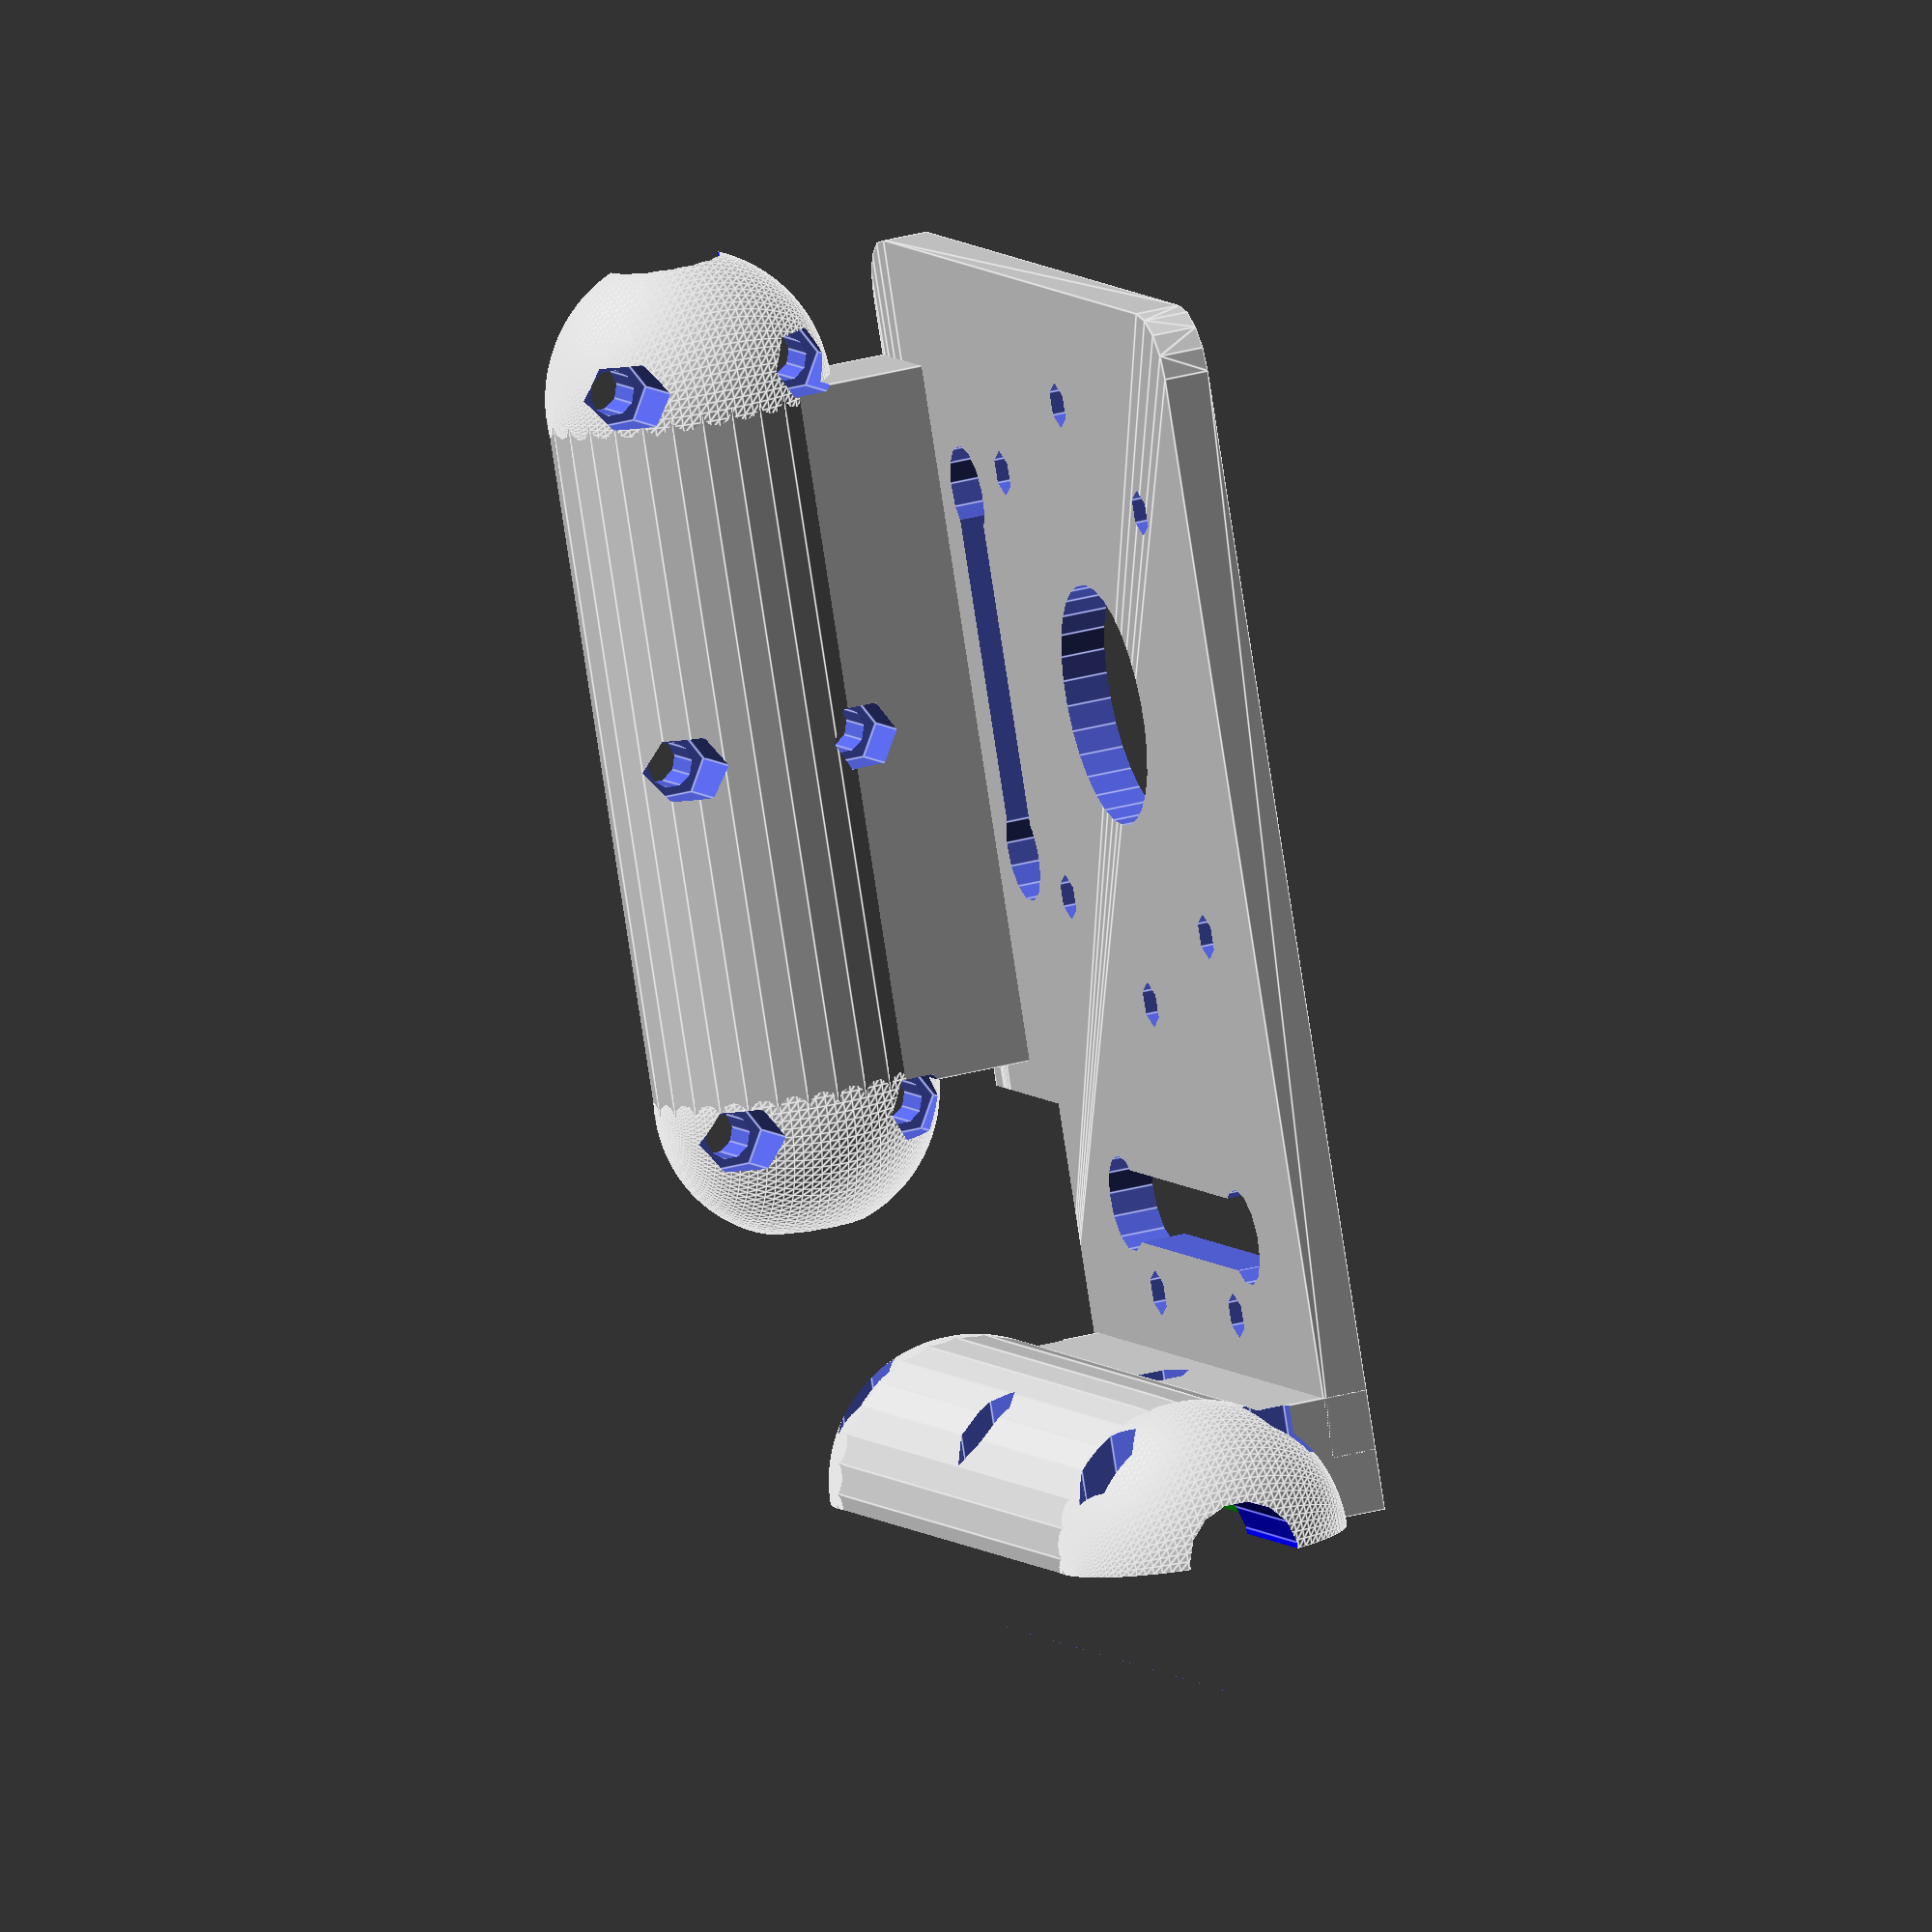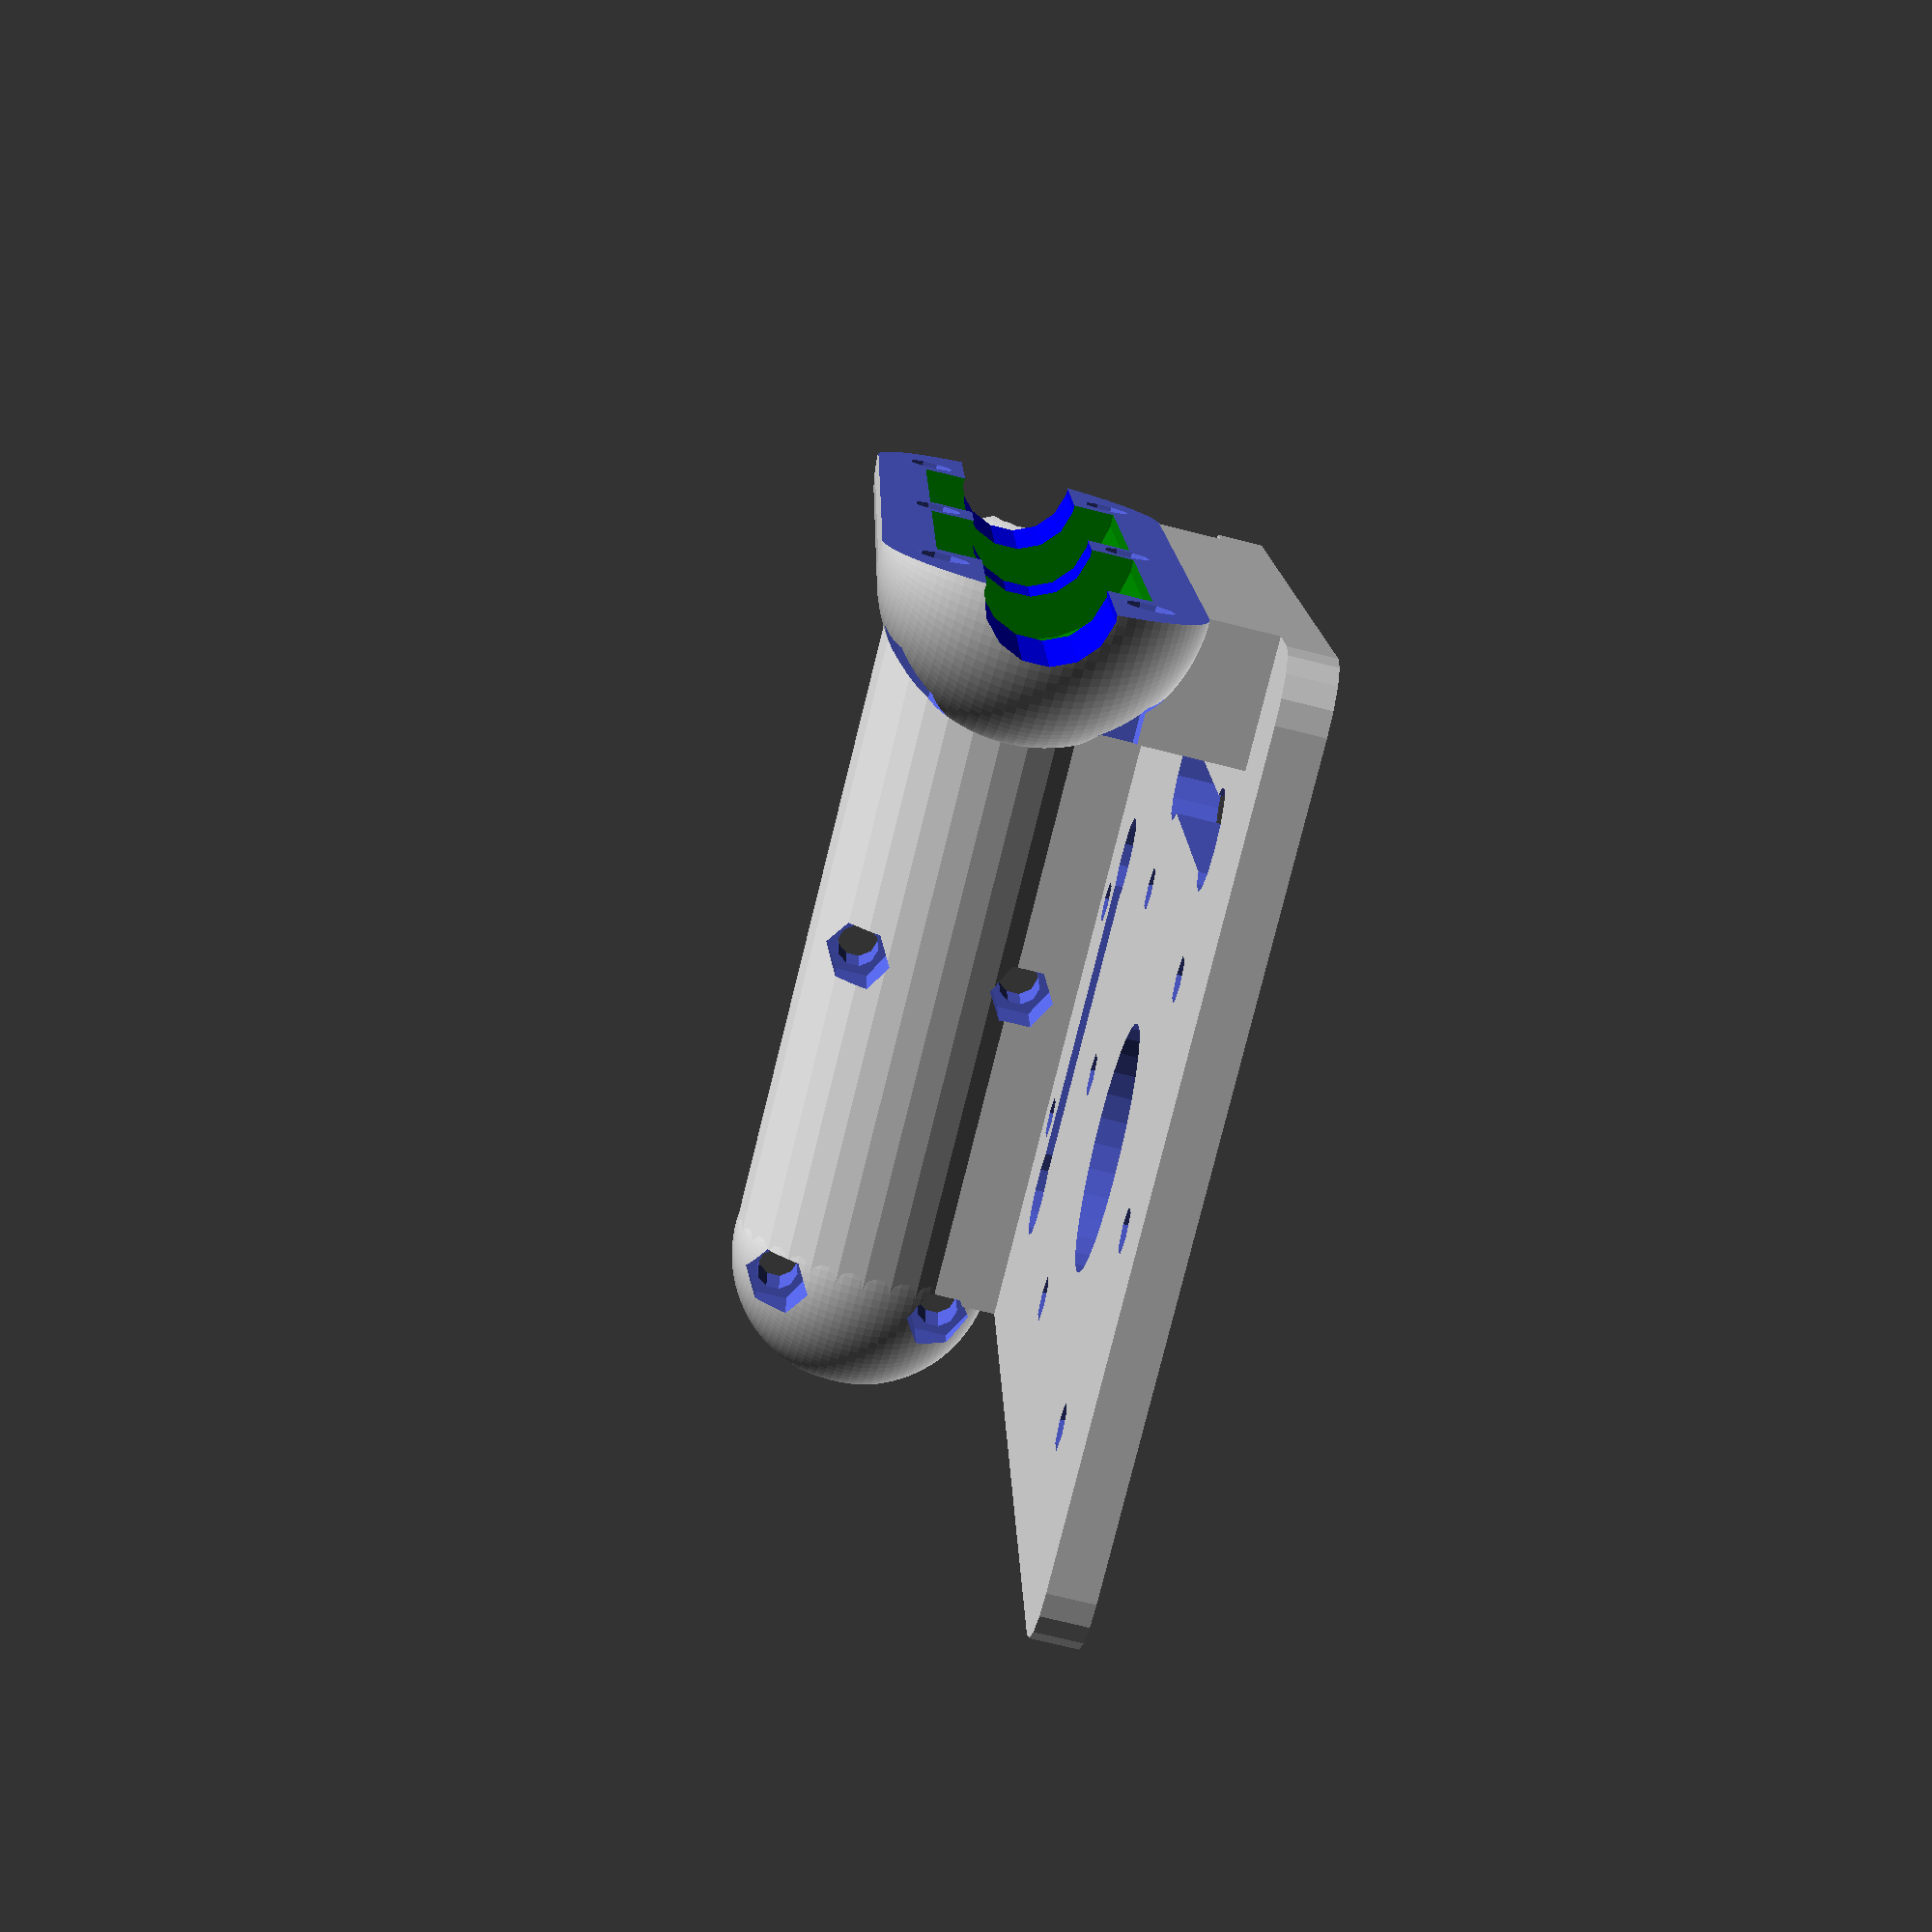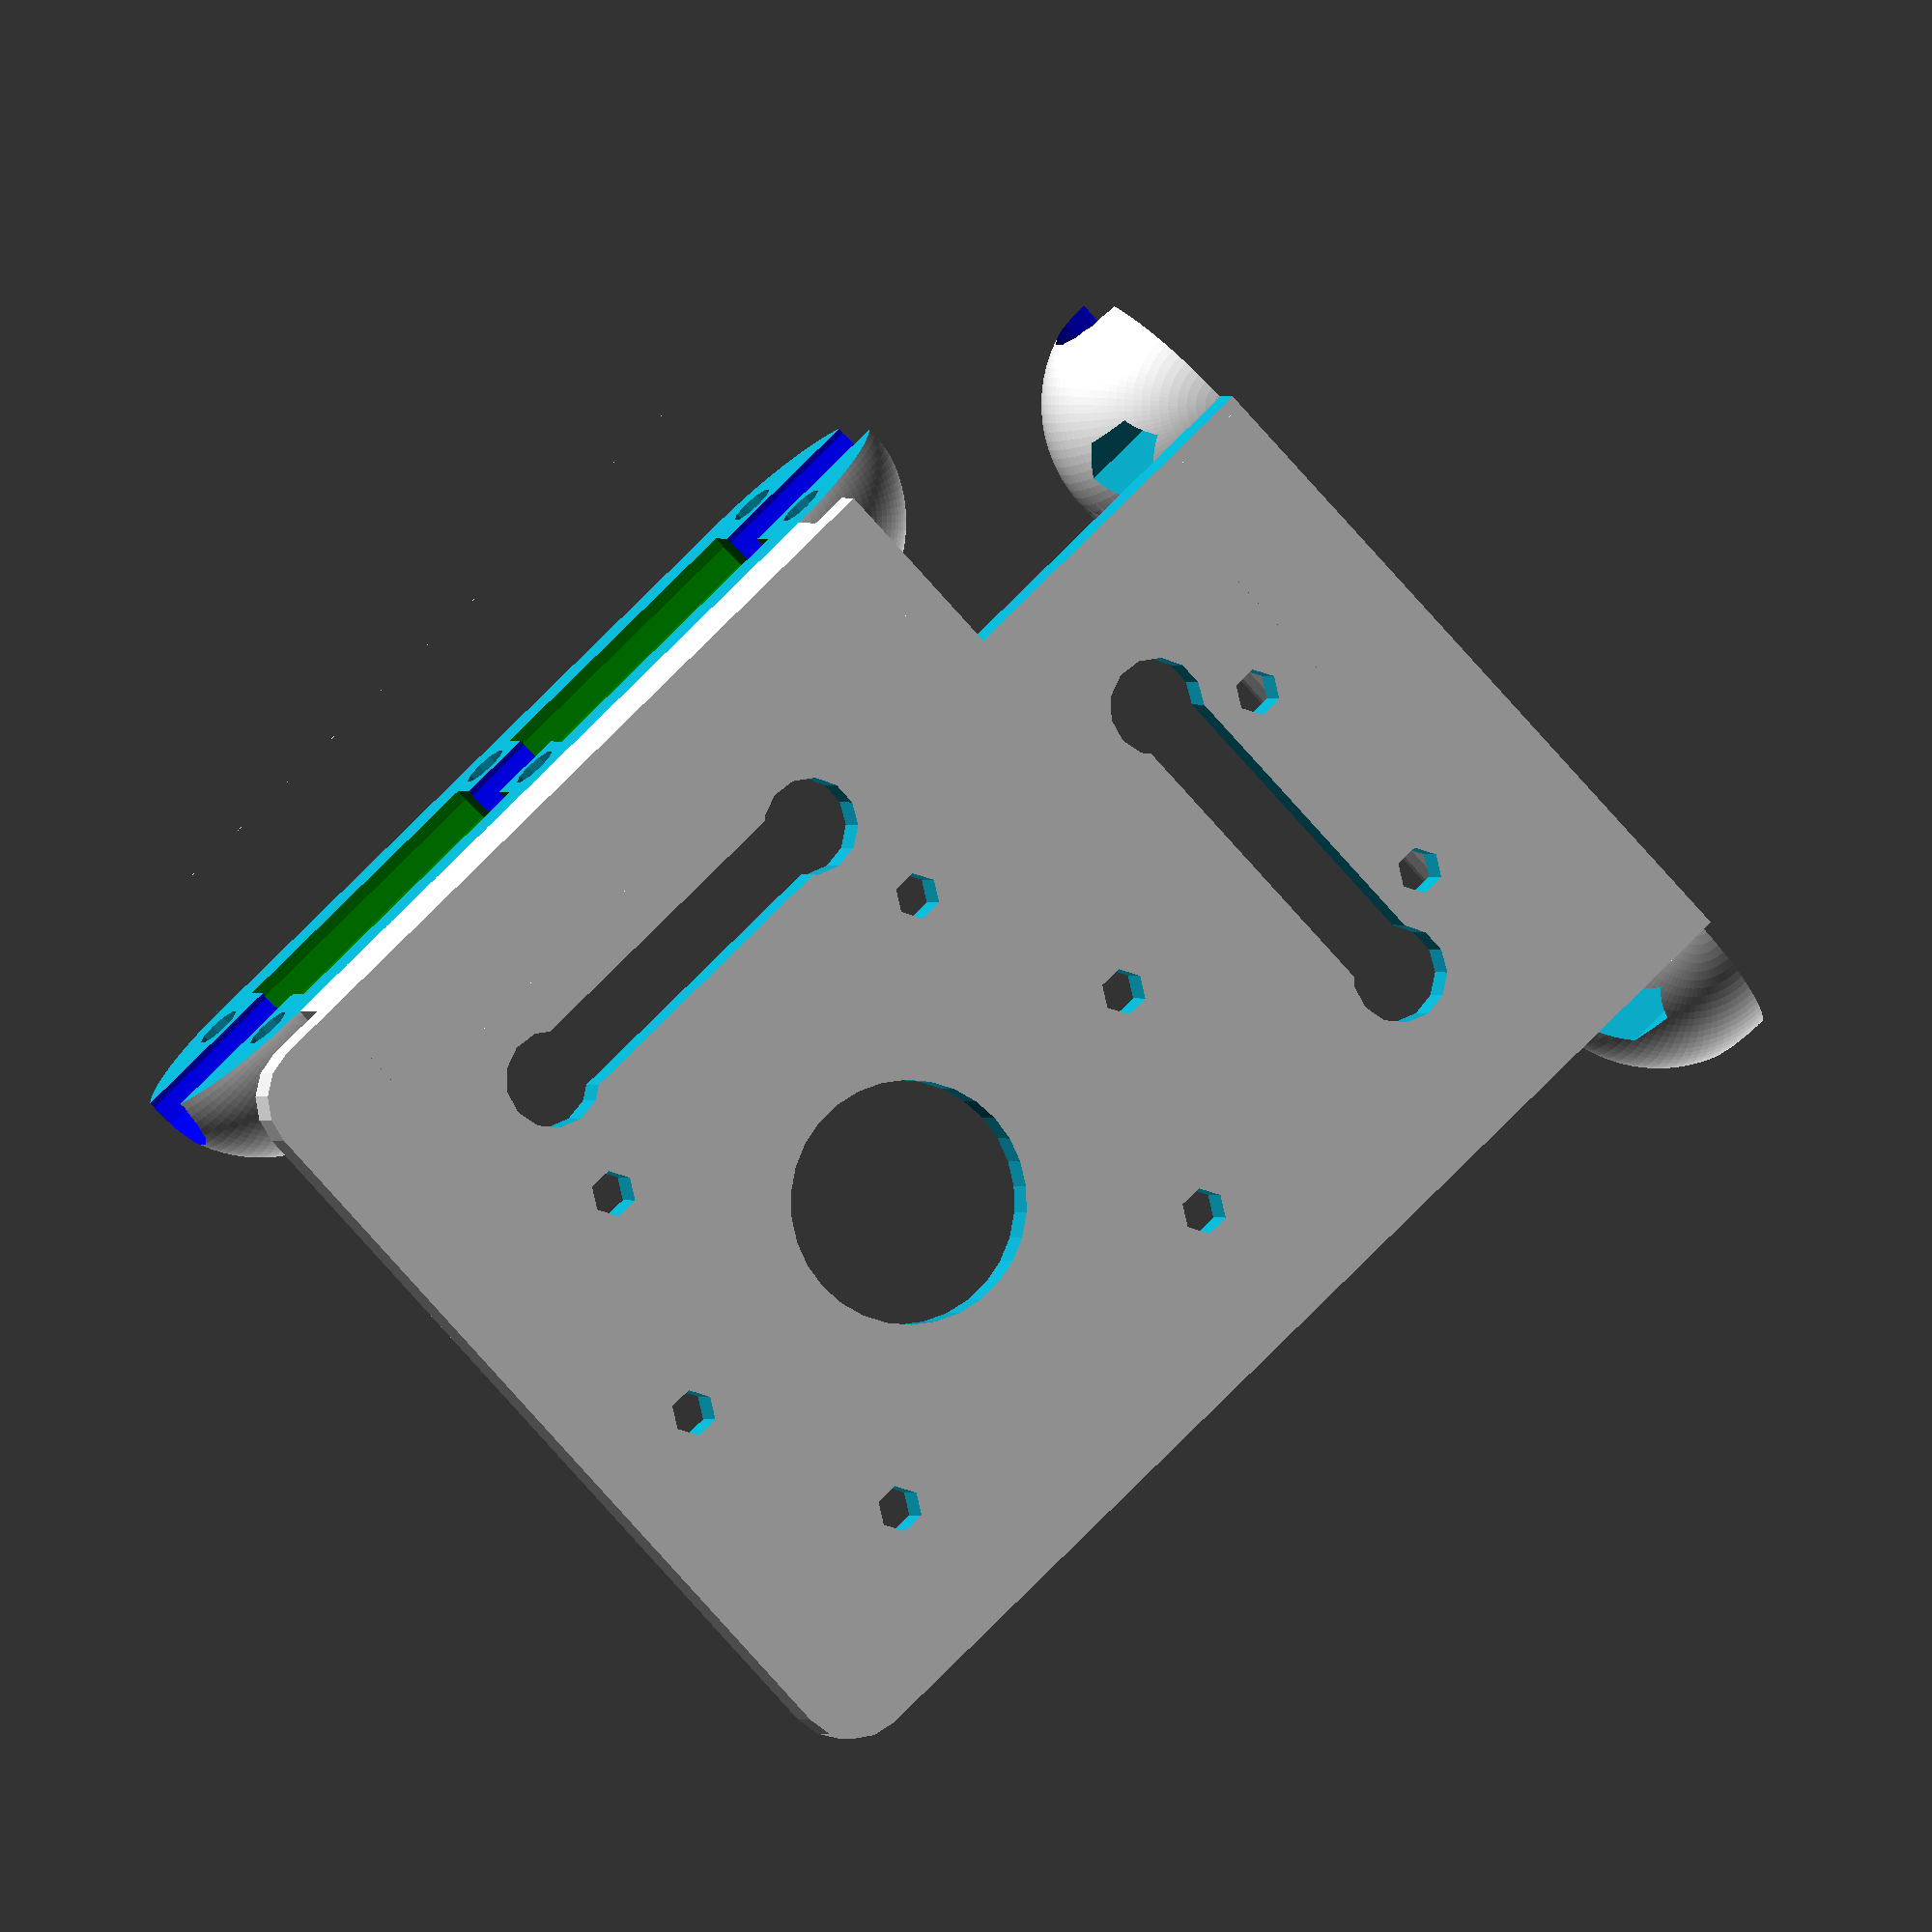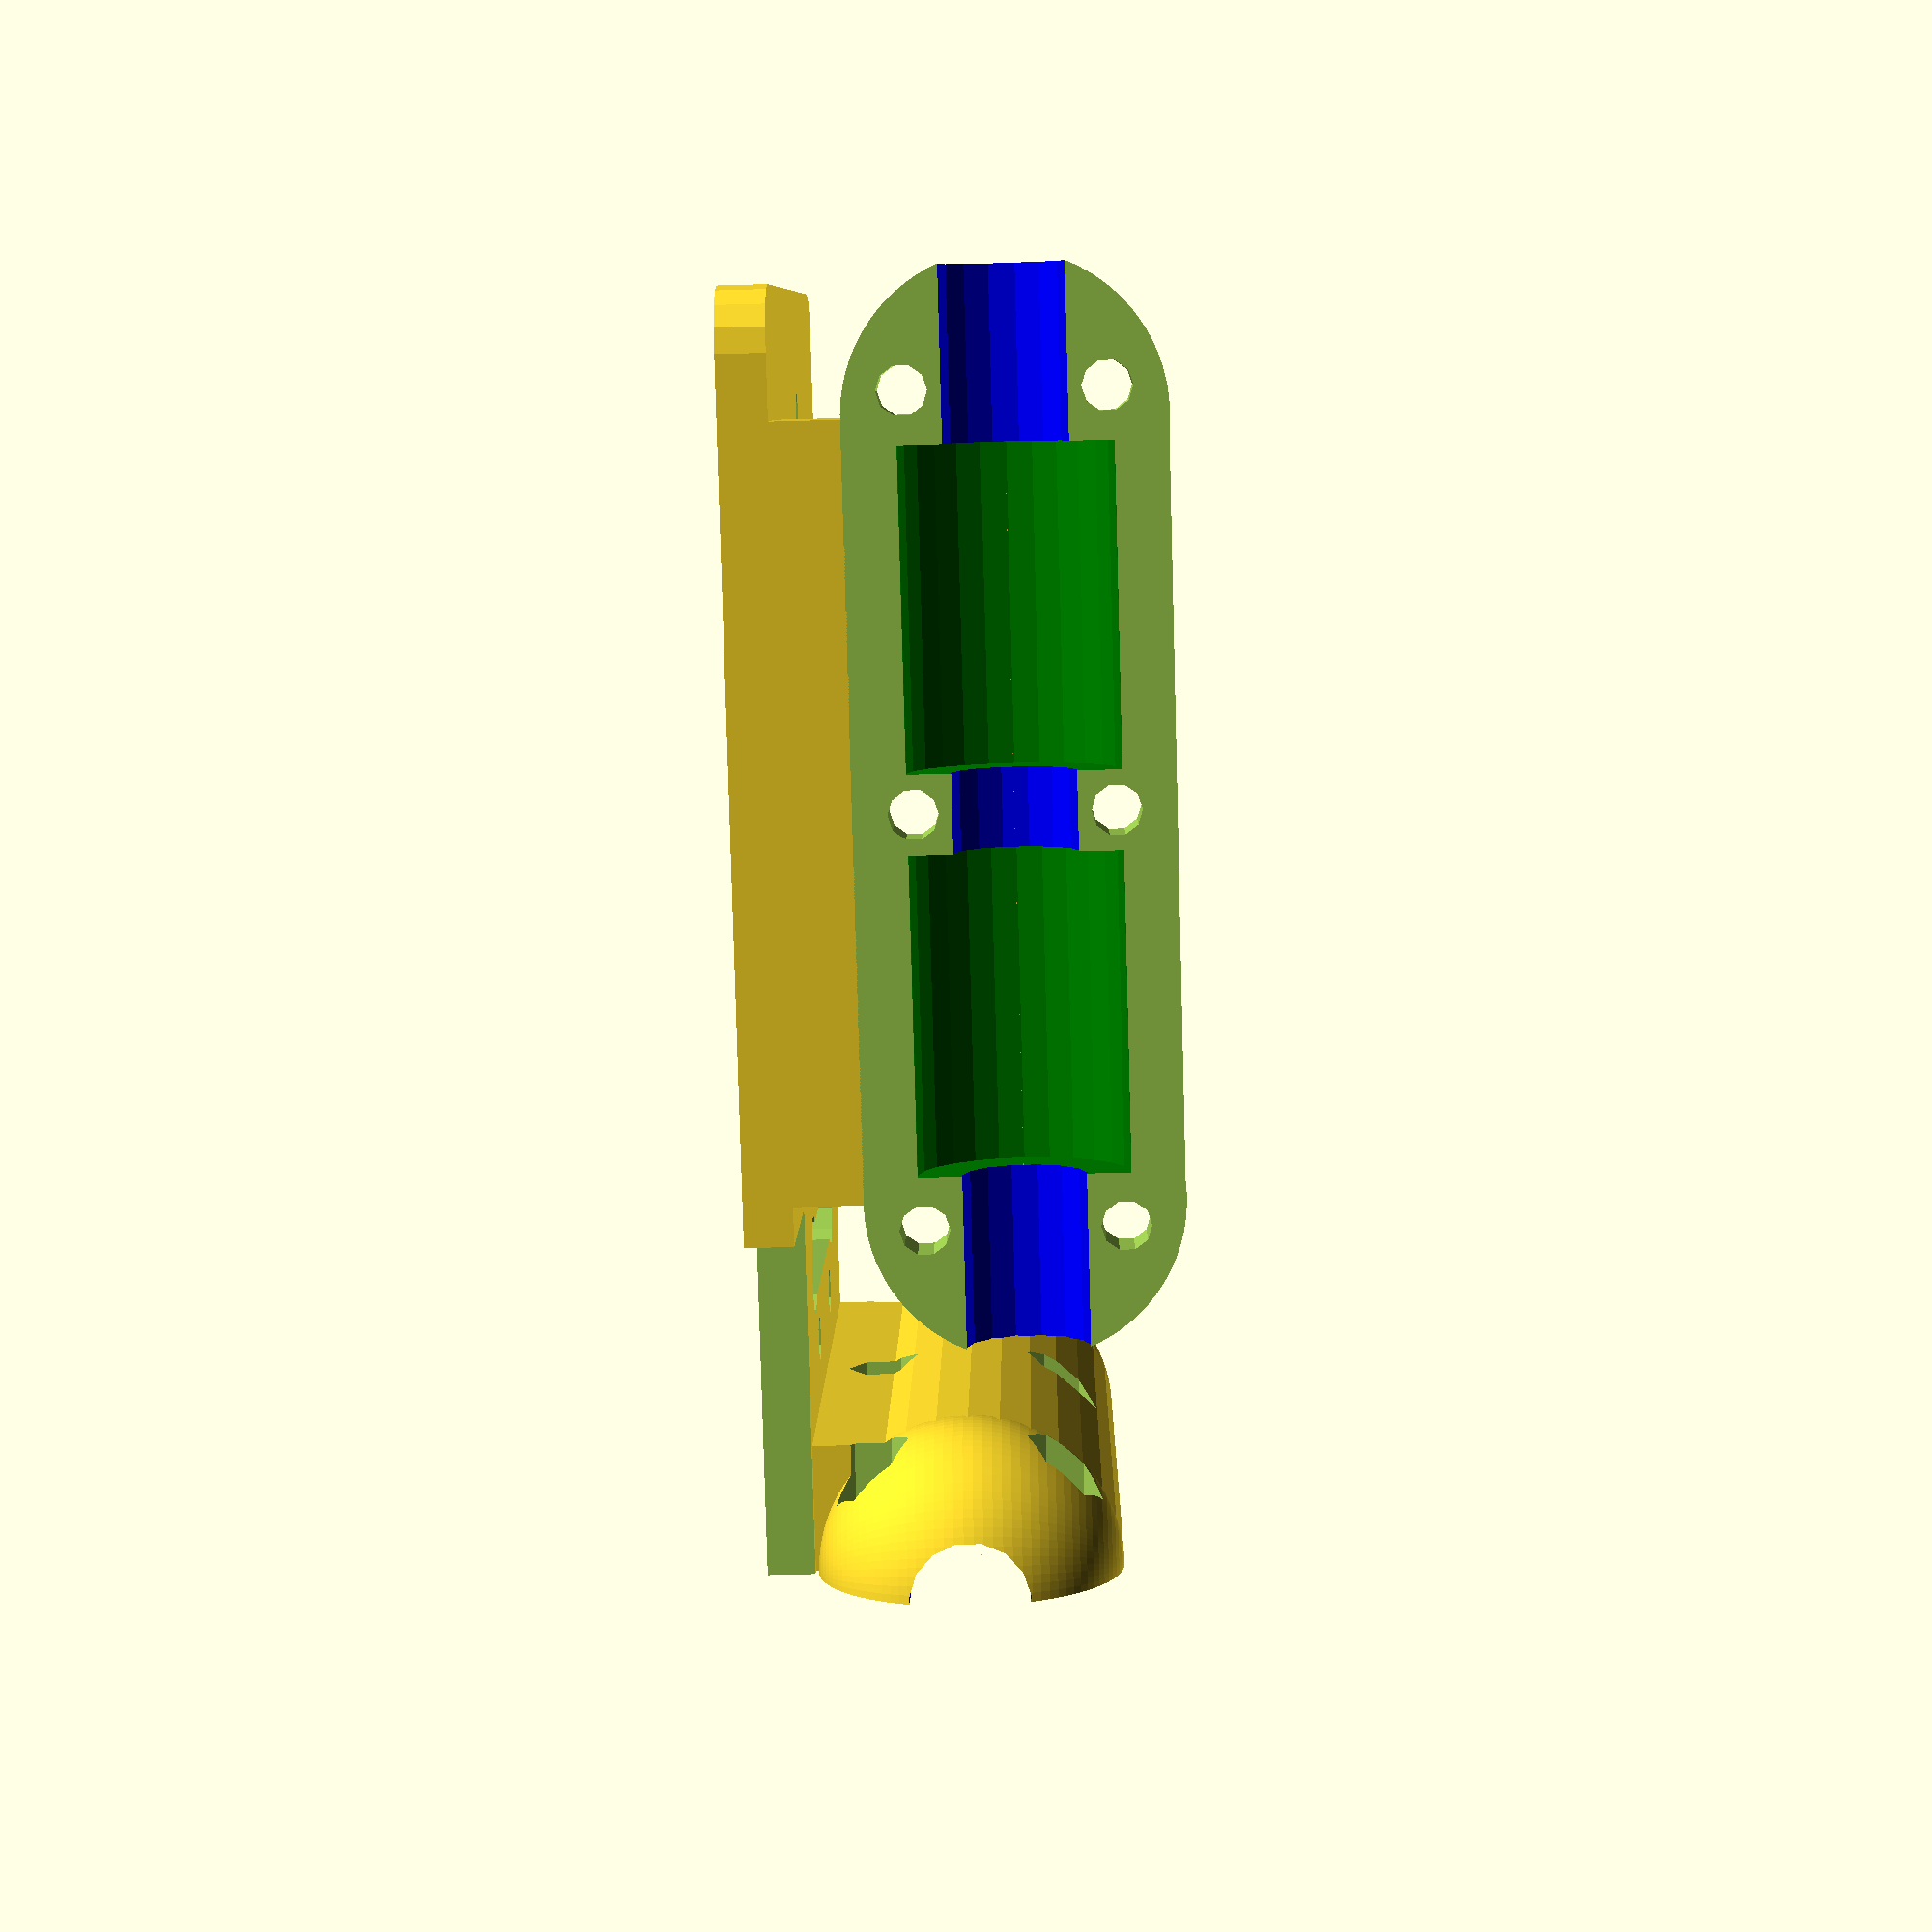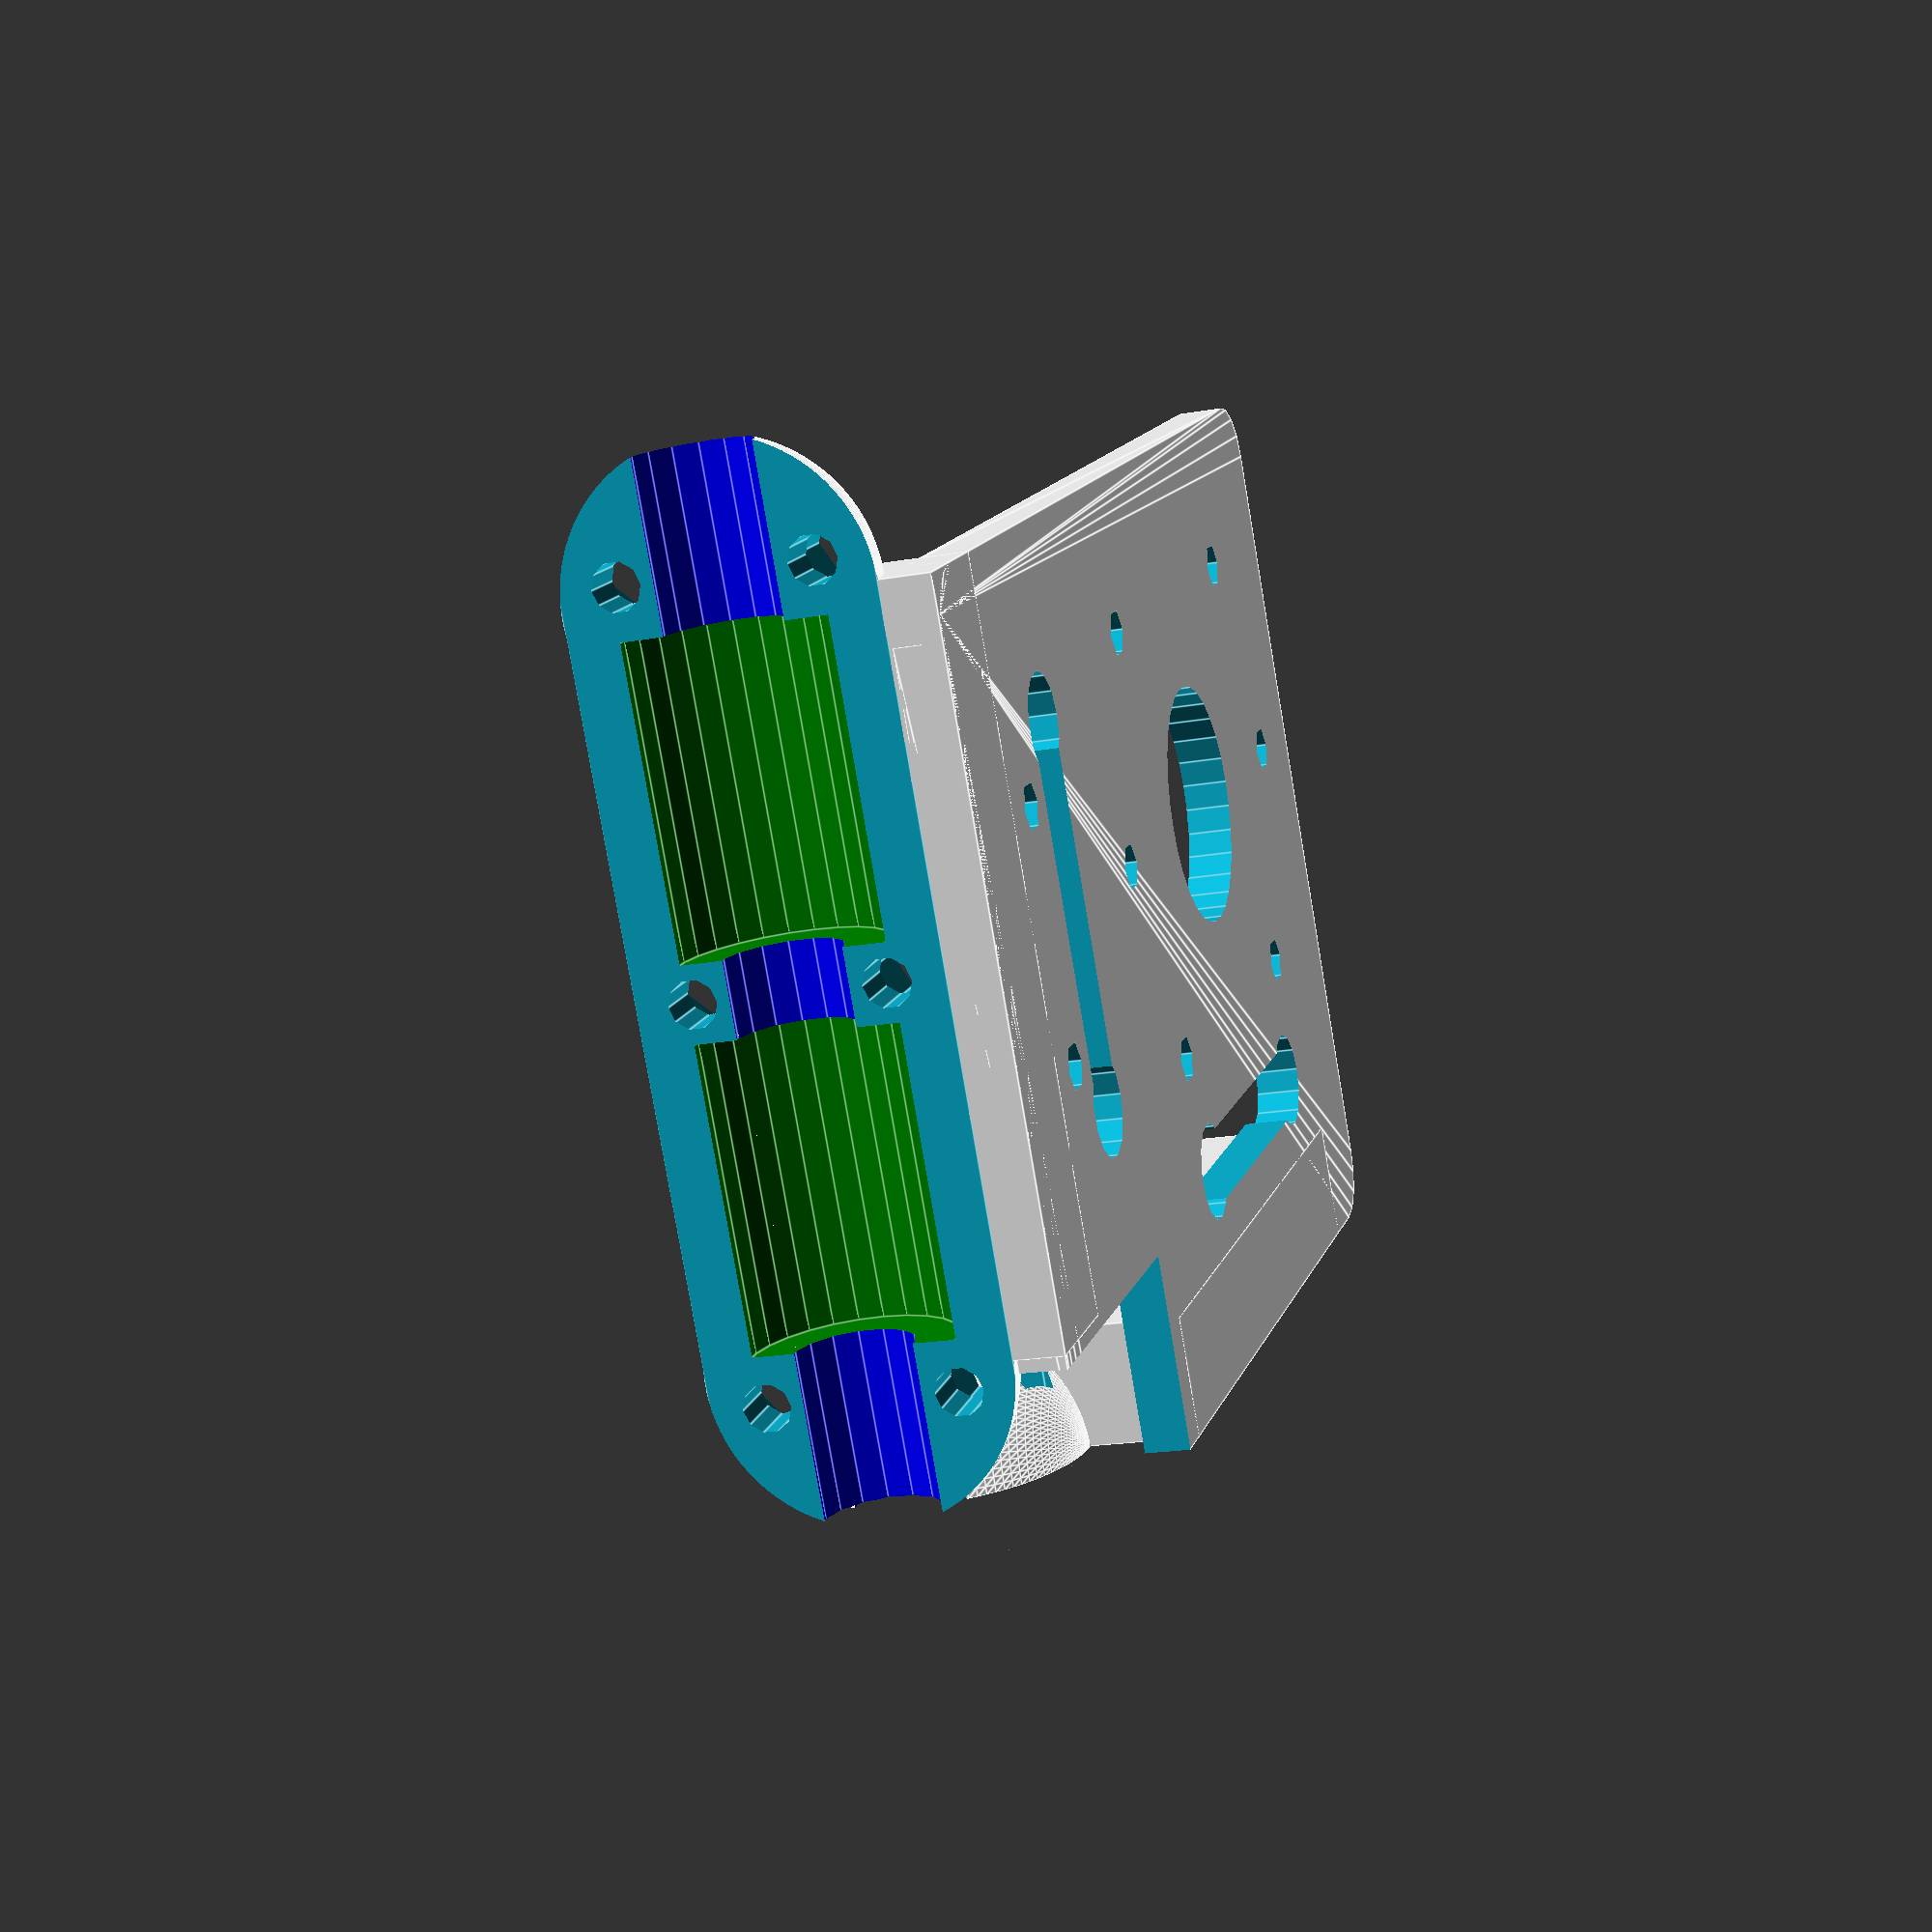
<openscad>
//Platforme Size
PLenght=100;
PWidth=75;
PTotalHeight=5;
PHeight = 3;




main();



//Print Head Carriage
//Distance between ROD = 37.75




//Main Module
module main()
{
	//DRAW The plateform
	translate ([0,0,0]) Plateform();
	translate ([0,0,0]) SideWall();
	translate([60+10,-10,9]) rotate([0,0,90]) SideWall();
	
	translate([0,58,0]) rotate([0,0,180]) HalfRail(PTotalHeight+3, 2);
	translate([90,75,0]) rotate([0,0,90]) HalfRail(PTotalHeight+13, 2);
}




module Plateform()
{ 
	PCenterX = 60;
	PCenterY = 25;
	ScrewDistance = 50;
	
	HoleA1X=PCenterX+ScrewDistance/2 ;
	HoleA1Y=PCenterY;
	HoleA2X=PCenterX-ScrewDistance/2 ;
	HoleA2Y=PCenterY;

	HoleB1X=RotateX(HoleA1X,PCenterX,HoleA1Y,PCenterY,45);
	HoleB1Y=RotateY(HoleA1X,PCenterX,HoleA1Y,PCenterY,45);
	HoleB2X=RotateX(HoleA2X,PCenterX,HoleA2Y,PCenterY,45);
	HoleB2Y=RotateY(HoleA2X,PCenterX,HoleA2Y,PCenterY,45);

	HoleC1X=RotateX(HoleA1X,PCenterX,HoleA1Y,PCenterY,-45);
	HoleC1Y=RotateY(HoleA1X,PCenterX,HoleA1Y,PCenterY,-45);
	HoleC2X=RotateX(HoleA2X,PCenterX,HoleA2Y,PCenterY,-45);
	HoleC2Y=RotateY(HoleA2X,PCenterX,HoleA2Y,PCenterY,-45);

	
	translate([5,5,0])
	
	difference()
	{
		minkowski()
		{
			cube([PLenght-10,PWidth-10,PHeight]);
			cylinder(h=PHeight/4,r=5);
		}

		
		//Platform extruder screw Hole
		translate([HoleA1X,HoleA1Y,-1]) cylinder(h=PHeight+6,r=1.9); 		
		translate([HoleA2X,HoleA2Y,-1]) cylinder(h=PHeight+6,r=1.9); 		

		//Platform extruder screw Hole
		translate([HoleB1X,HoleB1Y,-1]) cylinder(h=PHeight+6,r=1.9); 		
		translate([HoleB2X,HoleB2Y,-1]) cylinder(h=PHeight+6,r=1.9); 		

		//Platform extruder screw Hole
		translate([HoleC1X,HoleC1Y,-1]) cylinder(h=PHeight+6,r=1.9); 		
		translate([HoleC2X,HoleC2Y,-1]) cylinder(h=PHeight+6,r=1.9); 		
		
		//Platform central Hole
		translate([PCenterX,PCenterY,-1]) cylinder(h=PHeight+6,r=10); 		
		
		//opening for cables 1
		translate([PCenterX-15,PCenterY+28,-1]) cylinder(h=PHeight+2,r=4);
		translate([PCenterX+15,PCenterY+28,-1]) cylinder(h=PHeight+2,r=4);
		translate([PCenterX-15,PCenterY+25,-1]) cube([30,6,PHeight+2]);

		//opening for cables 2 
		translate([PCenterX-43,PCenterY-15,-1]) cylinder(h=PHeight+2,r=4);
		translate([PCenterX-43,PCenterY+15,-1]) cylinder(h=PHeight+2,r=4);
		translate([PCenterX-46,PCenterY-15,-1]) cube([6,30,PHeight+2]);

		//and holes for the fan/light adaptor
		translate([PCenterX-50,PCenterY-10,-1]) cylinder(h=PHeight+2,r=1.9);
		translate([PCenterX-50,PCenterY+10,-1]) cylinder(h=PHeight+2,r=1.9);

		translate([-11,PWidth-21,-1]) cube([35,20,PHeight+2]);
		
		
		//opening for cables
		
	}
	


	


}


function RotateX(x,xc,y,yc,theta) = cos(theta)*(x-xc) - sin(theta)*(y-yc) + xc;
function RotateY(x,xc,y,yc,theta) = sin(theta)*(x-xc) + cos(theta)*(y-yc) + yc;

 





// SplitFixType = 1 Screw, >1=nut;
module HalfRail(BaseHeightRelative, SplitFixType)
{
BaseHeight =  BaseHeightRelative/2 + 12;

translate([0,0,BaseHeight])

	difference()
	{
		union()
		{
			translate([0,0,0]) rotate([270,0,0]) cylinder(h=58,r=12);
			sphere(12, $fn=100);
			translate ([0,58,0]) sphere(12, $fn=100);
			translate ([-10,0,-10-BaseHeight+10]) cube([10,58,BaseHeight]);
		}
		
		//To remove
		translate ([0,2,0])LM8UU();
		translate ([0,32,0]) LM8UU();
		translate ([0,-13,0]) 8mmRod(85);
		translate ([0,-15,-12]) cube([12,85,24]);

		if ( SplitFixType == 1 )
		{
				
				translate([-20,-2,7.5]) rotate ([0,90,0]) cylinder(h=50, r=1.9, $fn=10);
				translate([-24.5,-2,7.5]) rotate ([0,90,0]) cylinder(h=20, r=2.5, $fn=10);
				
				translate([-20,-2,-7.5]) rotate ([0,90,0]) cylinder(h=50, r=1.9, $fn=10);
				translate([-24.5,-2,-7.5]) rotate ([0,90,0]) cylinder(h=20, r=2.5, $fn=10);
				
				translate([-20,29,7.5]) rotate ([0,90,0]) cylinder(h=50, r=1.9, $fn=10);
				translate([-24.5,29,7.5]) rotate ([0,90,0]) cylinder(h=20, r=2.5, $fn=10);

				translate([-20,29,-7.5]) rotate ([0,90,0]) cylinder(h=50, r=1.9, $fn=10);
				translate([-24.5,29,-7.5]) rotate ([0,90,0]) cylinder(h=20, r=2.5, $fn=10);

				translate([-20,60,7.5]) rotate ([0,90,0]) cylinder(h=50, r=1.9, $fn=10);
				translate([-24.5,60,7.5]) rotate ([0,90,0]) cylinder(h=20, r=2.5, $fn=10);

				translate([-20,60,-7.5]) rotate ([0,90,0]) cylinder(h=50, r=1.9, $fn=10);
				translate([-24.5,60,-7.5]) rotate ([0,90,0]) cylinder(h=20, r=2.5, $fn=10);
				
				
		}
		
		else
		{
				translate([-20,-2,7.5]) rotate ([0,90,0]) cylinder(h=50, r=1.9, $fn=10);
				translate([-24.5,-2,7.5]) rotate ([0,90,0]) cylinder(h=20, r=2.9, $fn=6);
				
				translate([-20,-2,-7.5]) rotate ([0,90,0]) cylinder(h=50, r=1.9, $fn=10);
				translate([-24.5,-2,-7.5]) rotate ([0,90,0]) cylinder(h=20, r=2.9, $fn=6);
				
				translate([-20,29,7.5]) rotate ([0,90,0]) cylinder(h=50, r=1.9, $fn=10);
				translate([-24.5,29,7.5]) rotate ([0,90,0]) cylinder(h=20, r=2.9, $fn=6);

				translate([-20,29,-7.5]) rotate ([0,90,0]) cylinder(h=50, r=1.9, $fn=10);
				translate([-24.5,29,-7.5]) rotate ([0,90,0]) cylinder(h=20, r=2.9, $fn=6);

				translate([-20,60,7.5]) rotate ([0,90,0]) cylinder(h=50, r=1.9, $fn=10);
				translate([-24.5,60,7.5]) rotate ([0,90,0]) cylinder(h=20, r=2.9, $fn=6);

				translate([-20,60,-7.5]) rotate ([0,90,0]) cylinder(h=50, r=1.9, $fn=10);
				translate([-24.5,60,-7.5]) rotate ([0,90,0]) cylinder(h=20, r=2.9, $fn=6);

		
		}

		
	}
	
	
	
	
	

	
}

module LM8UU()
{
	dia_off=.5;
	color("Green") 
	rotate([270,0,0])
	cylinder(h=24,r=7.5+dia_off);
}

module 608ZZ()
{
	dia_off=.5;
	color("red")
	rotate([270,0,0])
	cylinder(h=7,r=11+dia_off);
}

module 8mmRod(Lenght)
{
	dia_off=.7;
	color("blue")
	rotate([270,0,0])
	cylinder(h=Lenght,r=4+dia_off);

}
</openscad>
<views>
elev=147.3 azim=64.4 roll=110.6 proj=o view=edges
elev=253.0 azim=264.7 roll=104.0 proj=p view=solid
elev=359.7 azim=43.3 roll=164.5 proj=o view=wireframe
elev=238.5 azim=24.3 roll=268.3 proj=p view=wireframe
elev=200.0 azim=32.4 roll=71.8 proj=p view=edges
</views>
